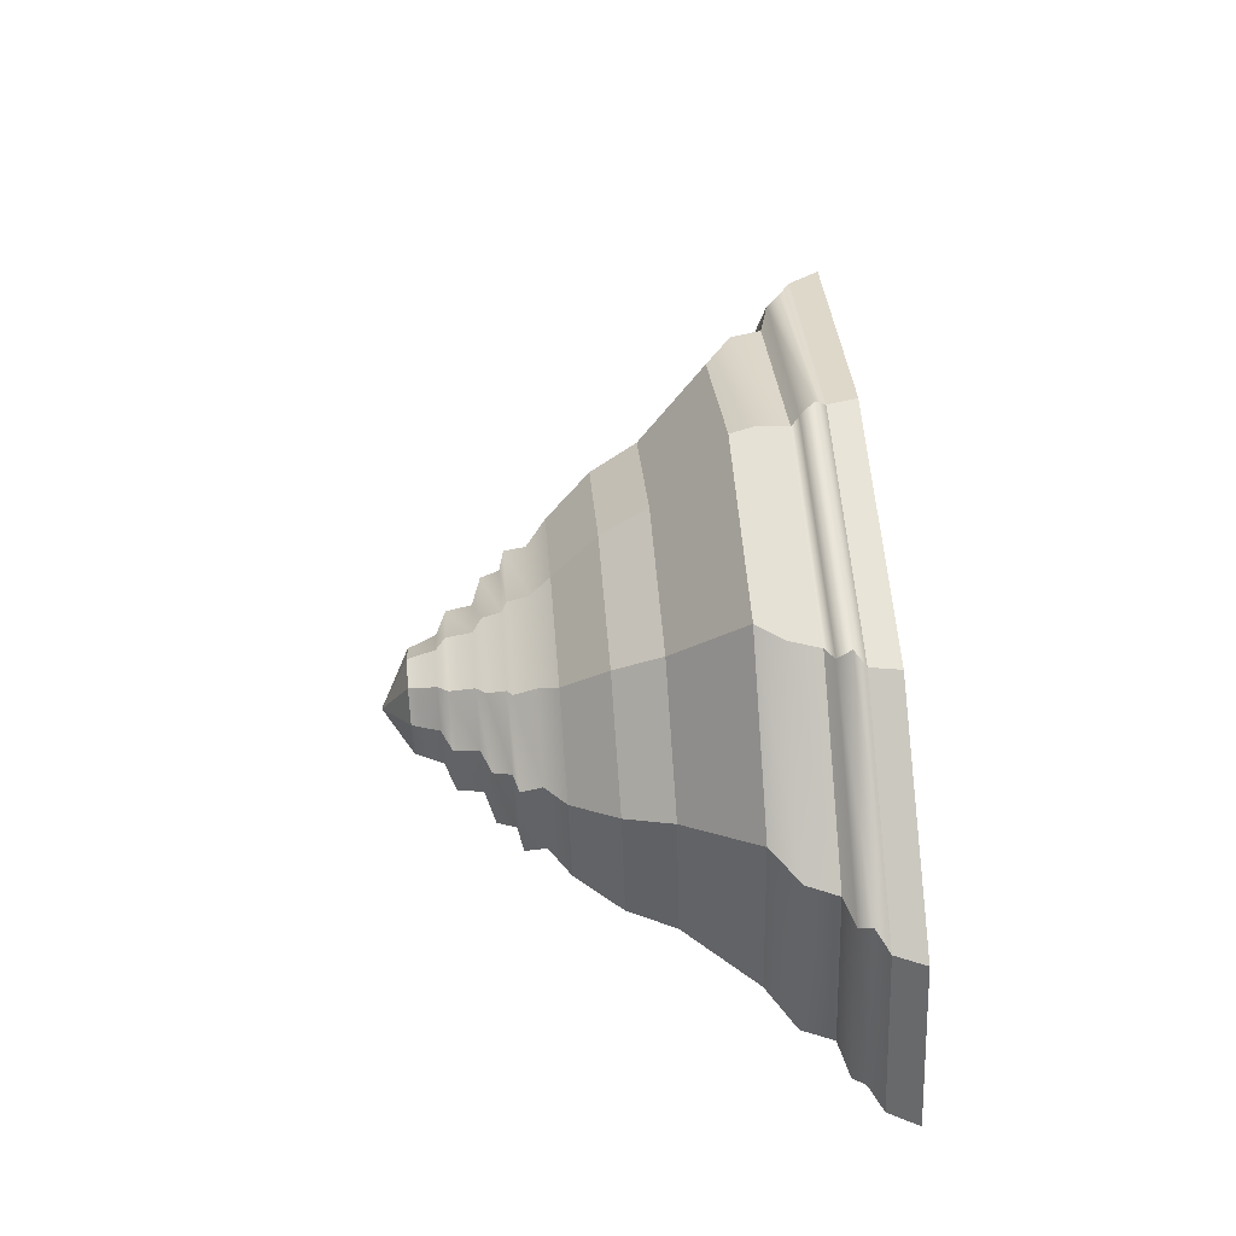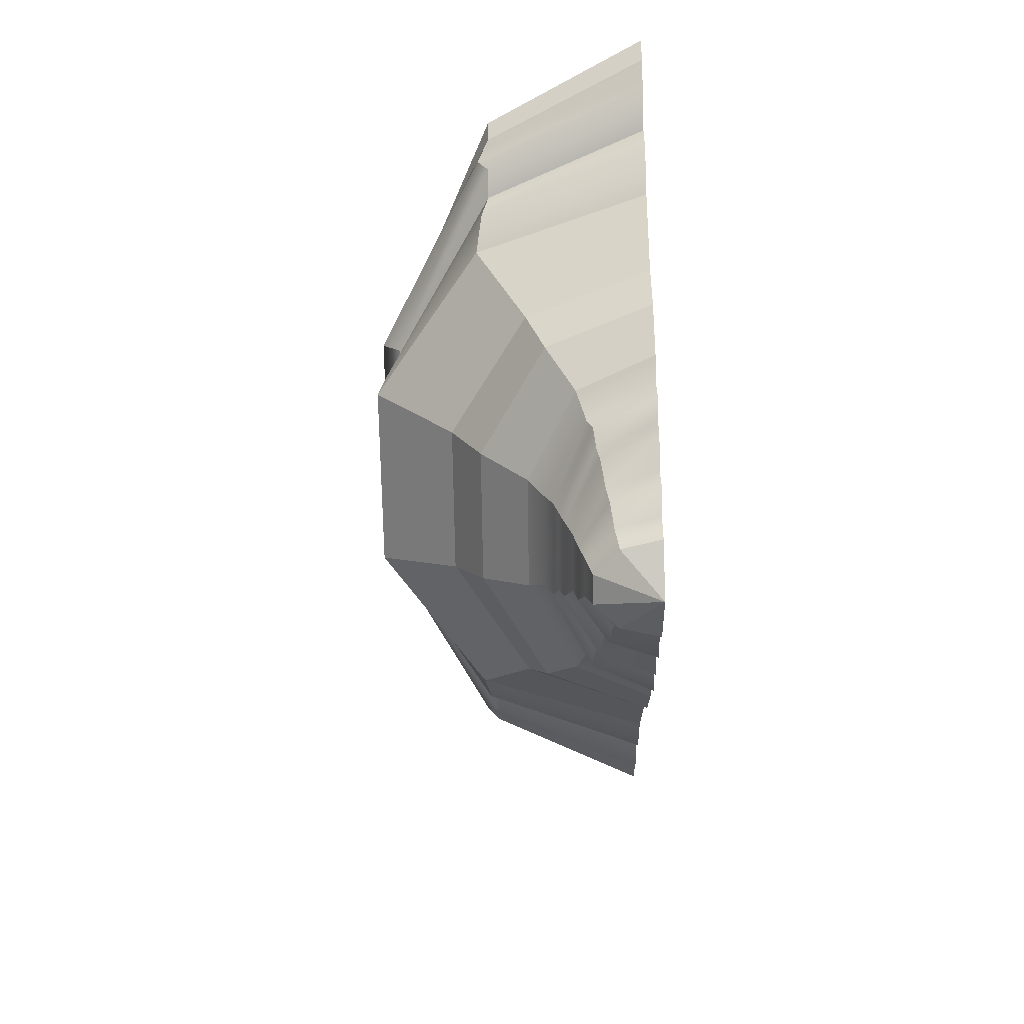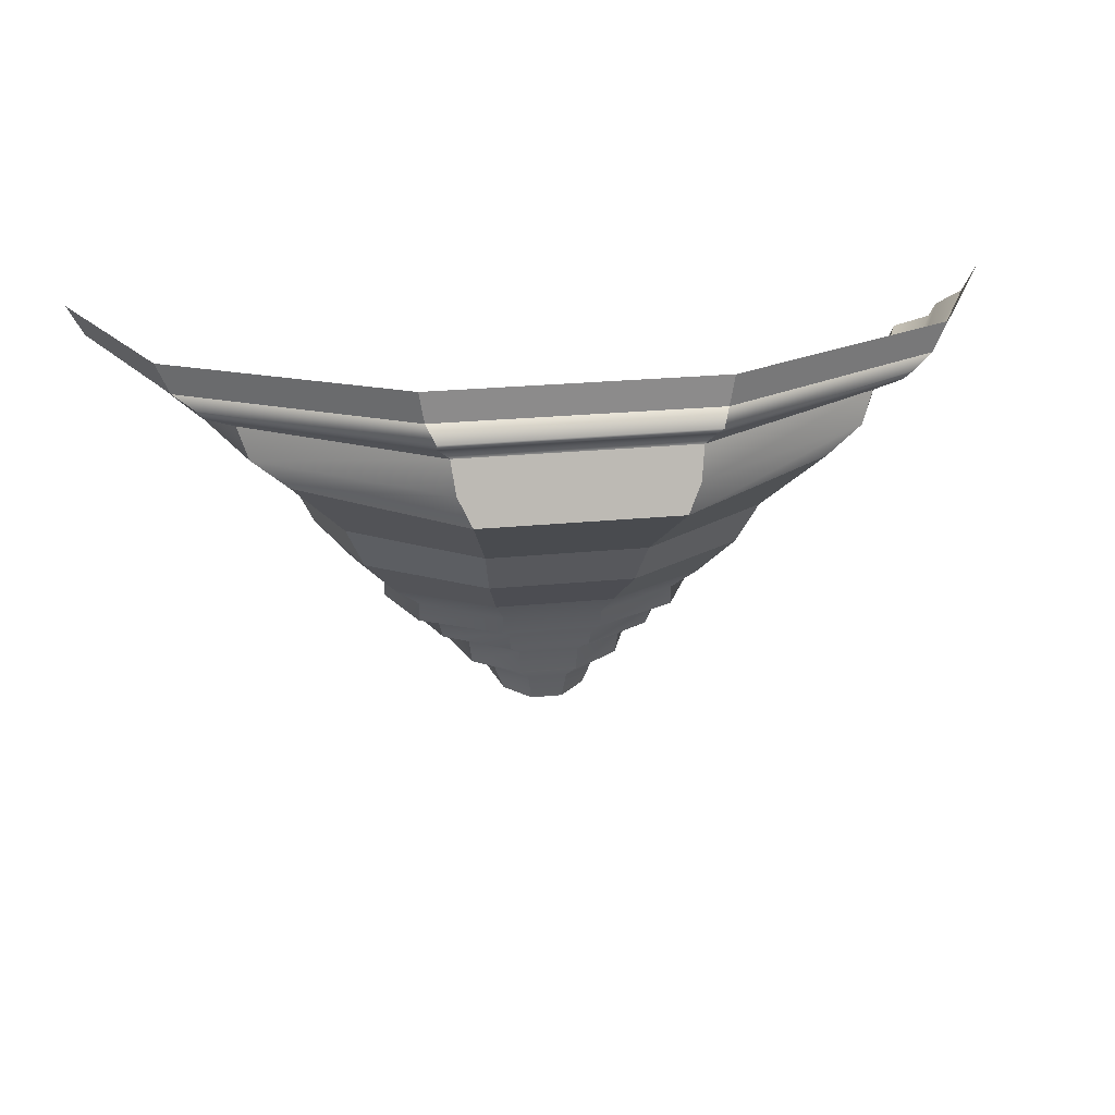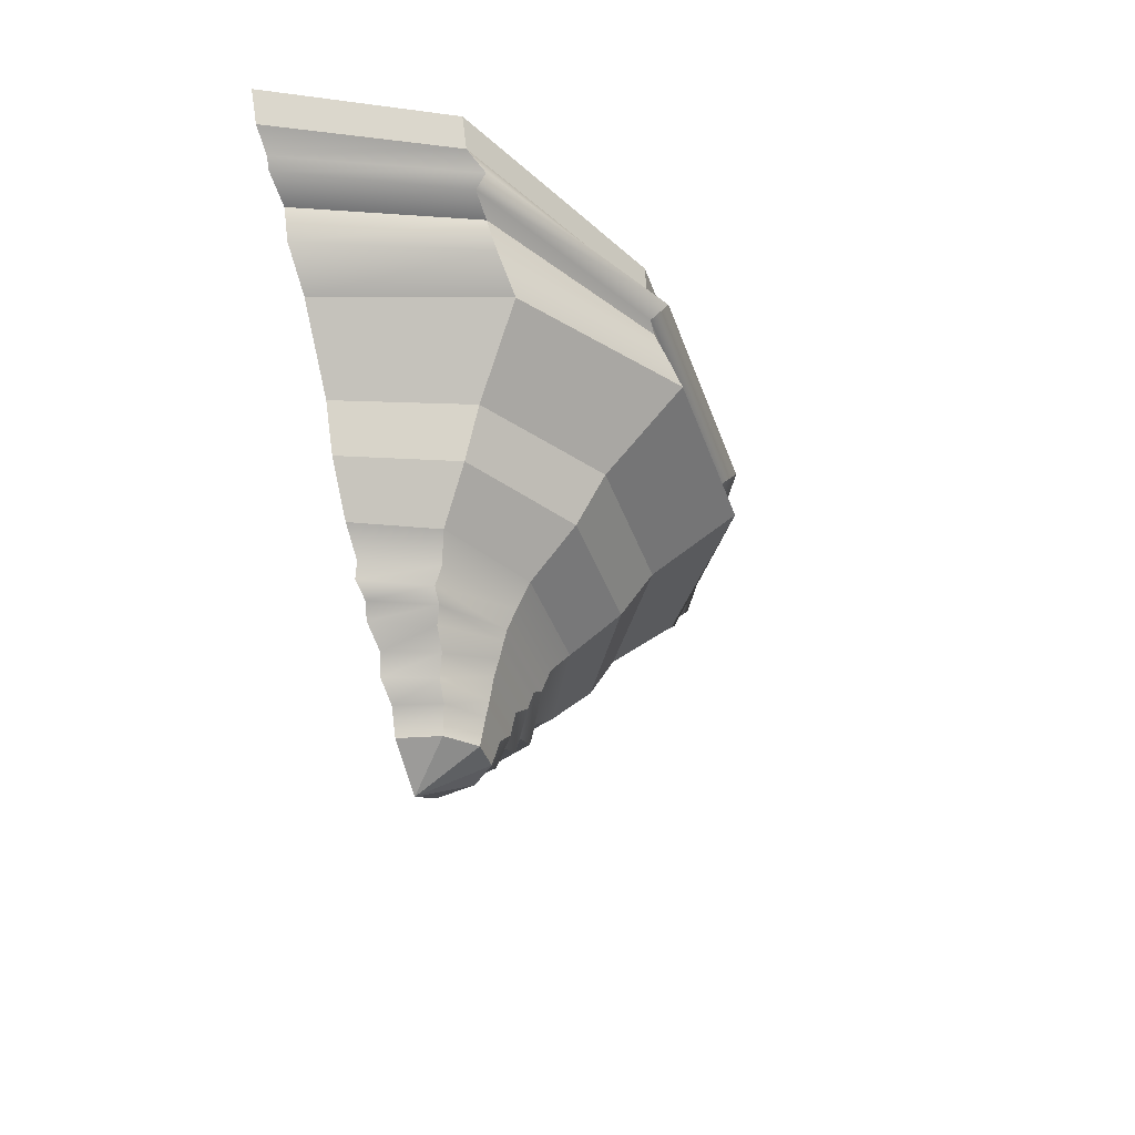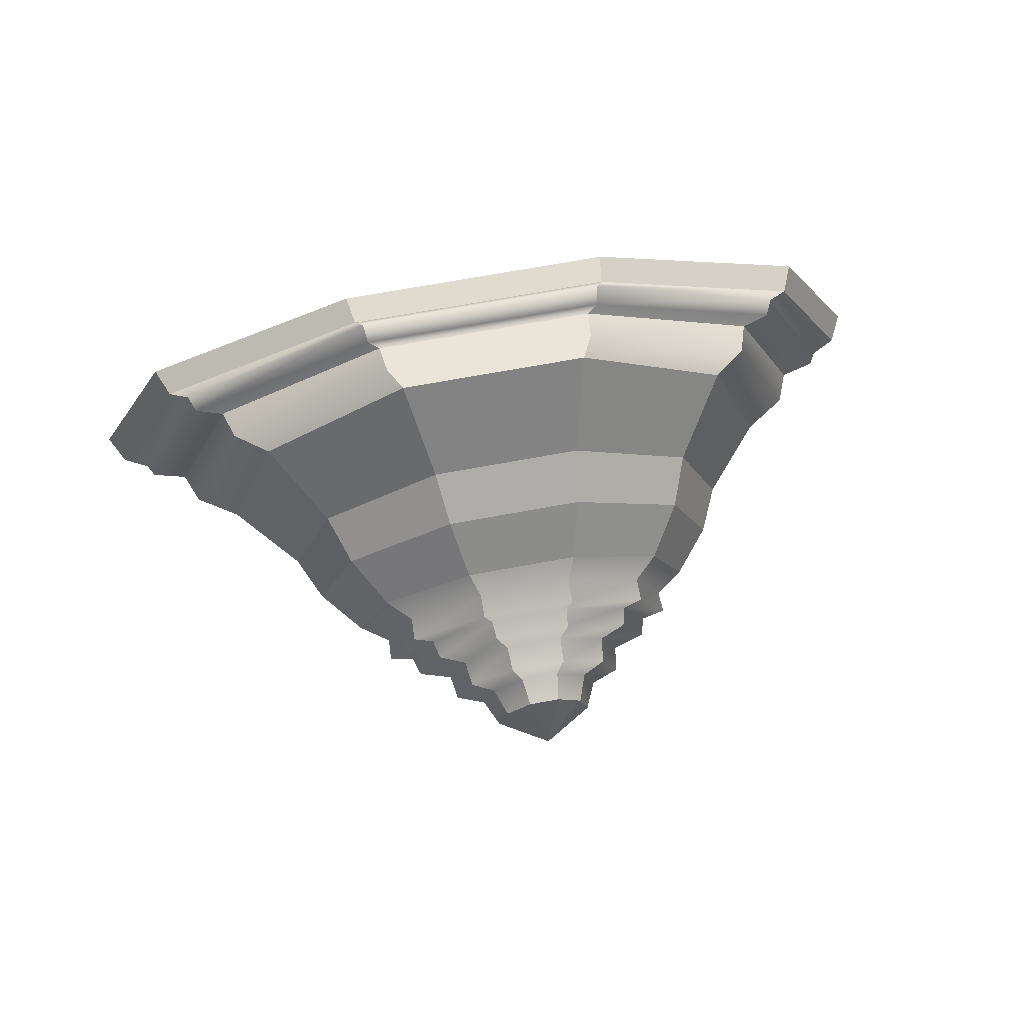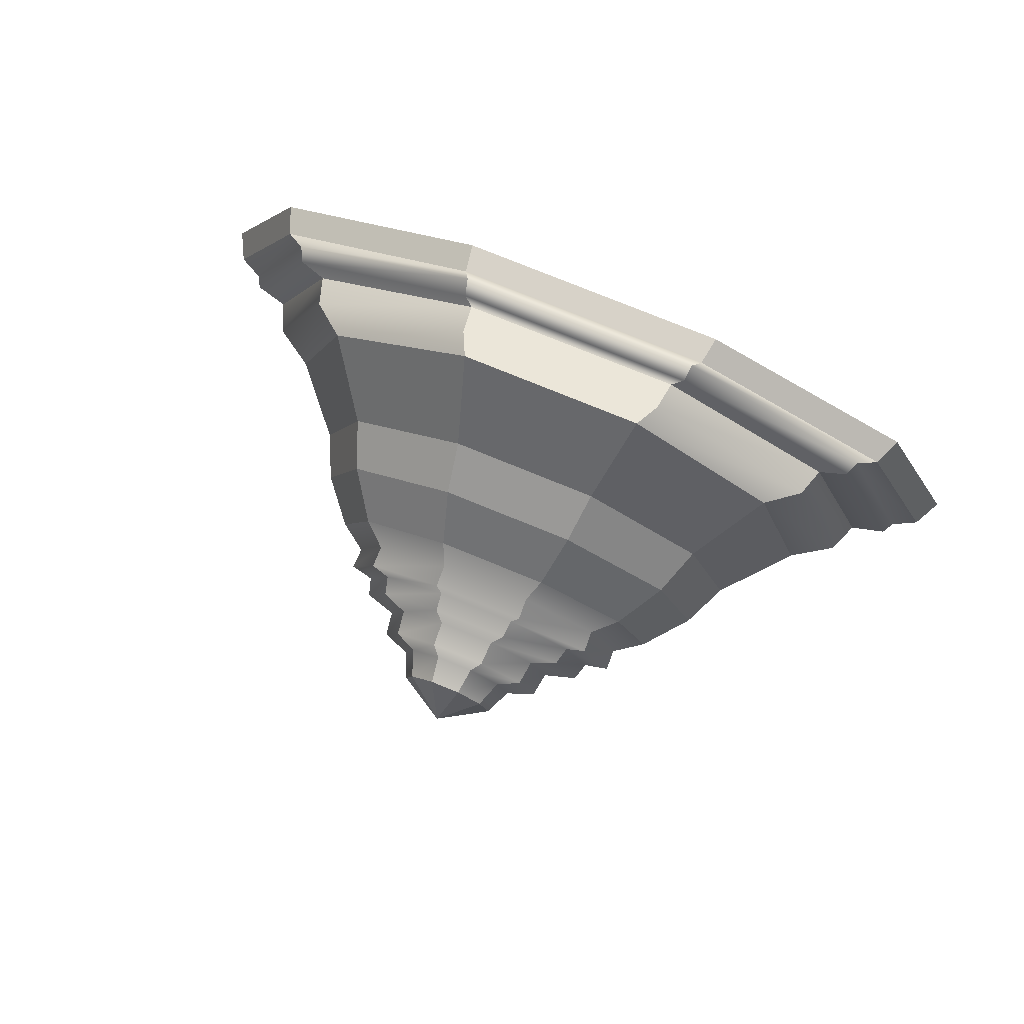
<metadata>
{"format":"obj","ext":"obj","renderer":"f3d","projection":"perspective","resolution":1024,"background":"white","views":[{"elev":60.5,"azim":85.2,"up":"+Z"},{"elev":-67.8,"azim":90.8,"up":"+Y"},{"elev":26.4,"azim":-8.6,"up":"+Y"},{"elev":-39.2,"azim":-71.9,"up":"+Y"},{"elev":70.5,"azim":-10.4,"up":"+Z"},{"elev":77.3,"azim":22.2,"up":"+Z"}]}
</metadata>
<code>
g default
v -0.2245 -1.092 0
v -0.1816 -1.092 0.1816
v -0.06936 -1.092 0.2939
v 0.06936 -1.092 0.2939
v 0.1816 -1.092 0.1816
v 0.2245 -1.092 0
v -0.8288 -0.476 0
v -0.6705 -0.476 0.3455
v -0.2561 -0.476 0.559
v 0.2561 -0.476 0.559
v 0.6705 -0.476 0.3455
v 0.8288 -0.476 0
v -0.9974 -0.275 0
v -0.8069 -0.275 0.4755
v -0.3082 -0.275 0.7694
v 0.3082 -0.275 0.7694
v 0.8069 -0.275 0.4755
v 0.9974 -0.275 0
v -1.094 -0.06685 0
v -0.8848 -0.06685 0.559
v -0.338 -0.06685 0.9045
v 0.338 -0.06685 0.9045
v 0.8848 -0.06685 0.559
v 1.094 -0.06685 0
v -1.366 0.2422 0
v -1.105 0.2422 0.7812
v -0.4221 0.2422 1.264
v 0.4221 0.2422 1.264
v 1.105 0.2422 0.7812
v 1.366 0.2422 0
v -1.609 0.5007 0
v -1.301 0.5007 0.7243
v -0.4971 0.5007 1.172
v 0.4971 0.5007 1.172
v 1.301 0.5007 0.7243
v 1.609 0.5007 0
v 0 -1.224 0
v -0.6986 -0.5681 0
v -0.5652 -0.5681 0.3019
v -0.2159 -0.5681 0.4885
v 0.2159 -0.5681 0.4885
v 0.5652 -0.5681 0.3019
v 0.6986 -0.5681 0
v -0.4232 -0.8132 0
v -0.3423 -0.8132 0.2275
v -0.1308 -0.8132 0.3681
v 0.1308 -0.8132 0.3681
v 0.3423 -0.8132 0.2275
v 0.4232 -0.8132 0
v 0.5944 -0.6875 0
v 0.4809 -0.6875 0.2638
v 0.1837 -0.6875 0.4268
v -0.1837 -0.6875 0.4268
v -0.4809 -0.6875 0.2638
v -0.5944 -0.6875 0
v -0.2796 -0.9714 0
v -0.2262 -0.9714 0.1984
v -0.08639 -0.9714 0.321
v 0.08639 -0.9714 0.321
v 0.2262 -0.9714 0.1984
v 0.2796 -0.9714 0
v 0.4054 -0.9251 0
v 0.328 -0.9251 0.2163
v 0.1253 -0.9251 0.3501
v -0.1253 -0.9251 0.3501
v -0.328 -0.9251 0.2163
v -0.4054 -0.9251 0
v -0.5685 -0.7699 0
v -0.4599 -0.7699 0.2502
v -0.1757 -0.7699 0.4048
v 0.1757 -0.7699 0.4048
v 0.4599 -0.7699 0.2502
v 0.5685 -0.7699 0
v 0.7031 -0.6641 0
v 0.5688 -0.6641 0.2777
v 0.2173 -0.6641 0.4493
v -0.2173 -0.6641 0.4493
v -0.5688 -0.6641 0.2777
v -0.7031 -0.6641 0
v -1.553 0.3626 0
v -1.256 0.3626 0.7547
v -0.4799 0.3626 1.221
v 0.4799 0.3626 1.221
v 1.256 0.3626 0.7547
v 1.553 0.3626 0
v -1.907 0.6521 0
v -1.543 0.6521 0.7243
v -0.5894 0.6521 1.172
v 0.5894 0.6521 1.172
v 1.543 0.6521 0.7243
v 1.907 0.6521 0
v -1.975 0.7833 0
v -1.598 0.7833 0.7243
v -0.6103 0.7833 1.172
v 0.6103 0.7833 1.172
v 1.598 0.7833 0.7243
v 1.975 0.7833 0
v -1.764 0.5402 0
v -1.427 0.5402 0.7243
v -0.5451 0.5402 1.172
v 0.5451 0.5402 1.172
v 1.427 0.5402 0.7243
v 1.764 0.5402 0
v 1.794 0.5951 0
v 1.452 0.5951 0.7742
v 0.5545 0.5951 1.253
v -0.5545 0.5951 1.253
v -1.452 0.5951 0.7742
v -1.794 0.5951 0
g pSphere1
f 38 39 8 7
f 39 40 9 8
f 40 41 10 9
f 41 42 11 10
f 42 43 12 11
f 7 8 14 13
f 8 9 15 14
f 9 10 16 15
f 10 11 17 16
f 11 12 18 17
f 13 14 20 19
f 14 15 21 20
f 15 16 22 21
f 16 17 23 22
f 17 18 24 23
f 19 20 26 25
f 20 21 27 26
f 21 22 28 27
f 22 23 29 28
f 23 24 30 29
f 80 81 32 31
f 81 82 33 32
f 82 83 34 33
f 83 84 35 34
f 84 85 36 35
f 2 1 37
f 3 2 37
f 4 3 37
f 5 4 37
f 6 5 37
f 68 69 54 55
f 69 70 53 54
f 70 71 52 53
f 71 72 51 52
f 72 73 50 51
f 56 57 66 67
f 57 58 65 66
f 58 59 64 65
f 59 60 63 64
f 60 61 62 63
f 51 50 74 75
f 52 51 75 76
f 53 52 76 77
f 54 53 77 78
f 55 54 78 79
f 1 2 57 56
f 2 3 58 57
f 3 4 59 58
f 4 5 60 59
f 5 6 61 60
f 63 62 49 48
f 64 63 48 47
f 65 64 47 46
f 66 65 46 45
f 67 66 45 44
f 44 45 69 68
f 45 46 70 69
f 46 47 71 70
f 47 48 72 71
f 48 49 73 72
f 75 74 43 42
f 76 75 42 41
f 77 76 41 40
f 78 77 40 39
f 79 78 39 38
f 25 26 81 80
f 26 27 82 81
f 27 28 83 82
f 28 29 84 83
f 29 30 85 84
f 98 99 108 109
f 99 100 107 108
f 100 101 106 107
f 101 102 105 106
f 102 103 104 105
f 86 87 93 92
f 87 88 94 93
f 88 89 95 94
f 89 90 96 95
f 90 91 97 96
f 31 32 99 98
f 32 33 100 99
f 33 34 101 100
f 34 35 102 101
f 35 36 103 102
f 105 104 91 90
f 106 105 90 89
f 107 106 89 88
f 108 107 88 87
f 109 108 87 86

</code>
